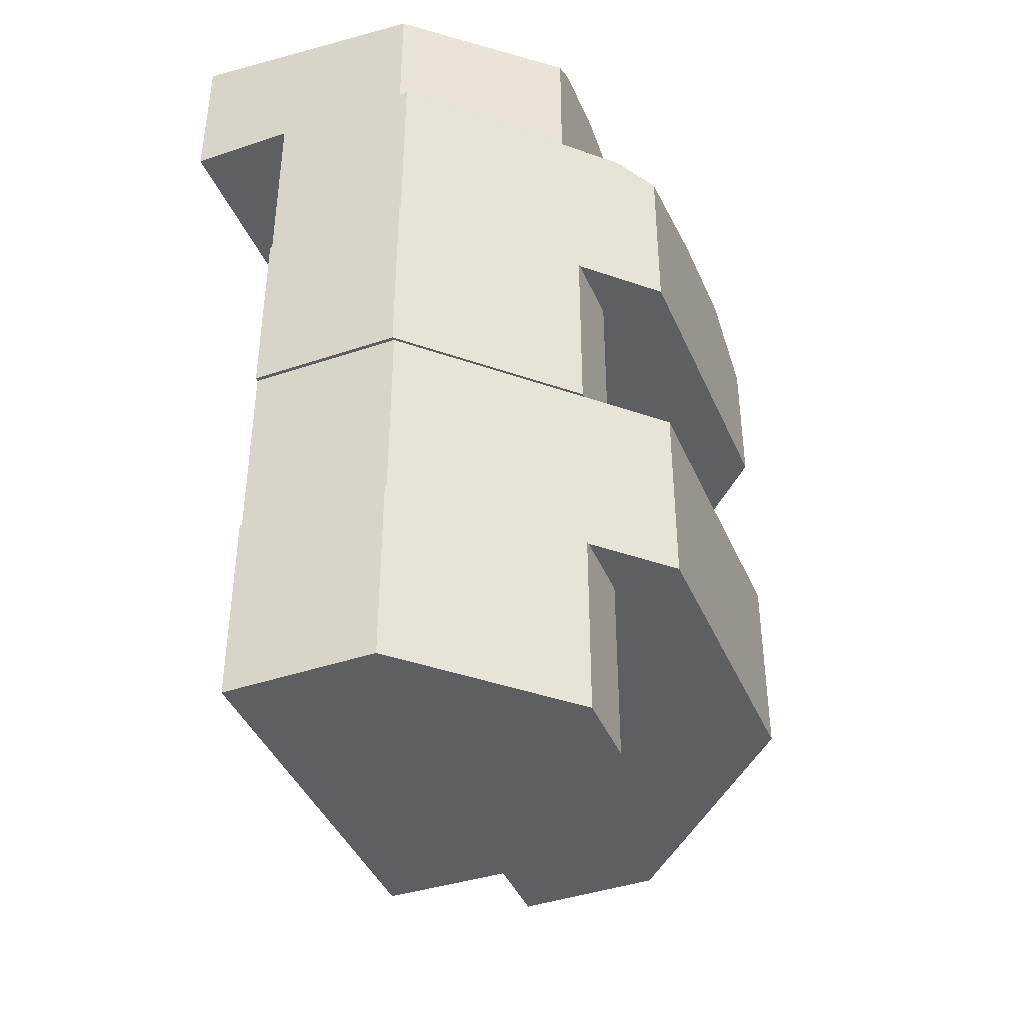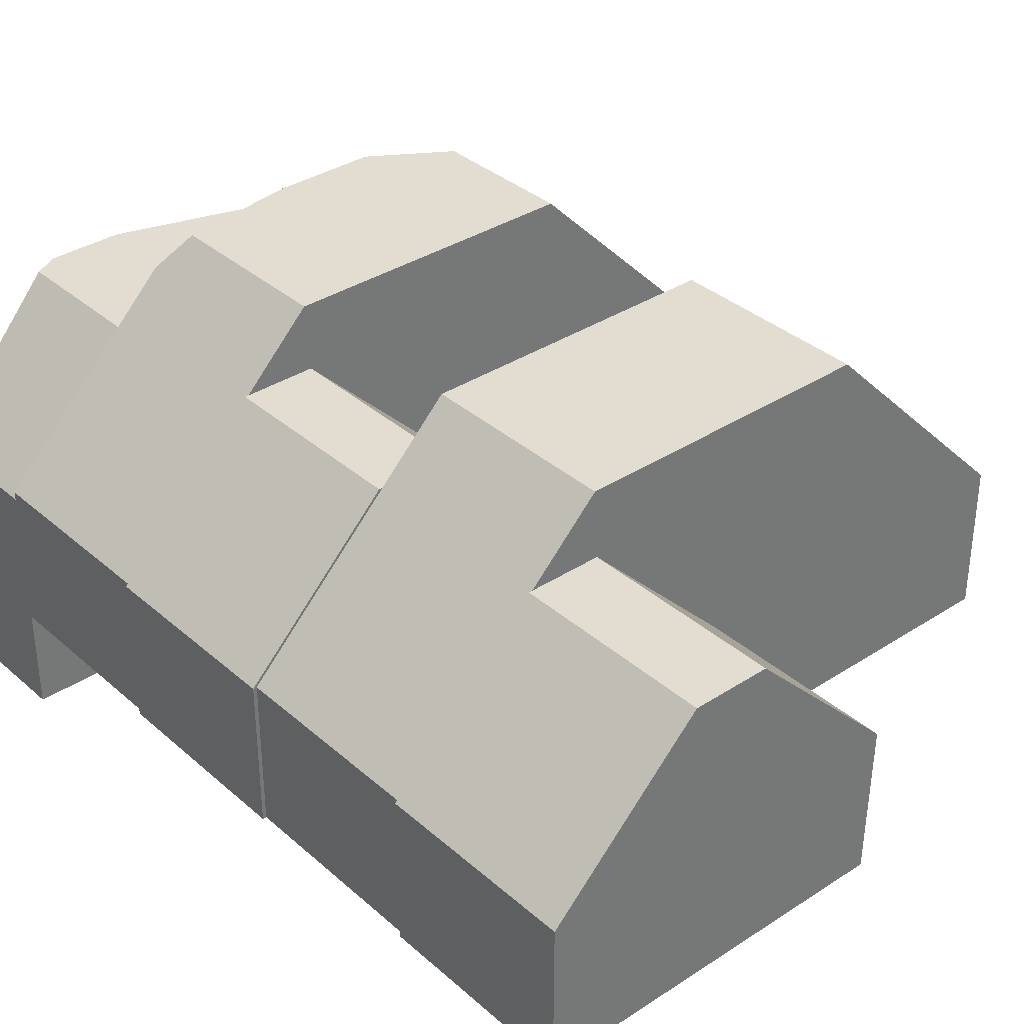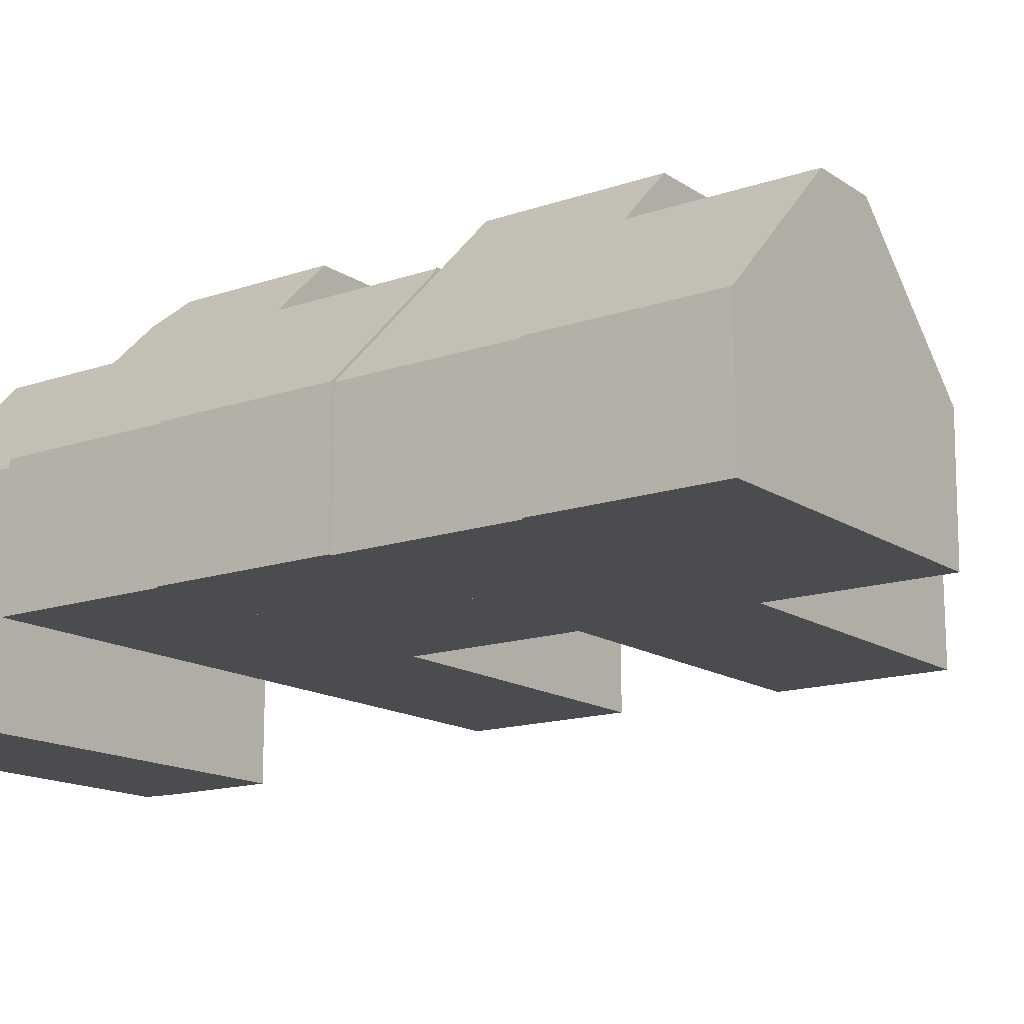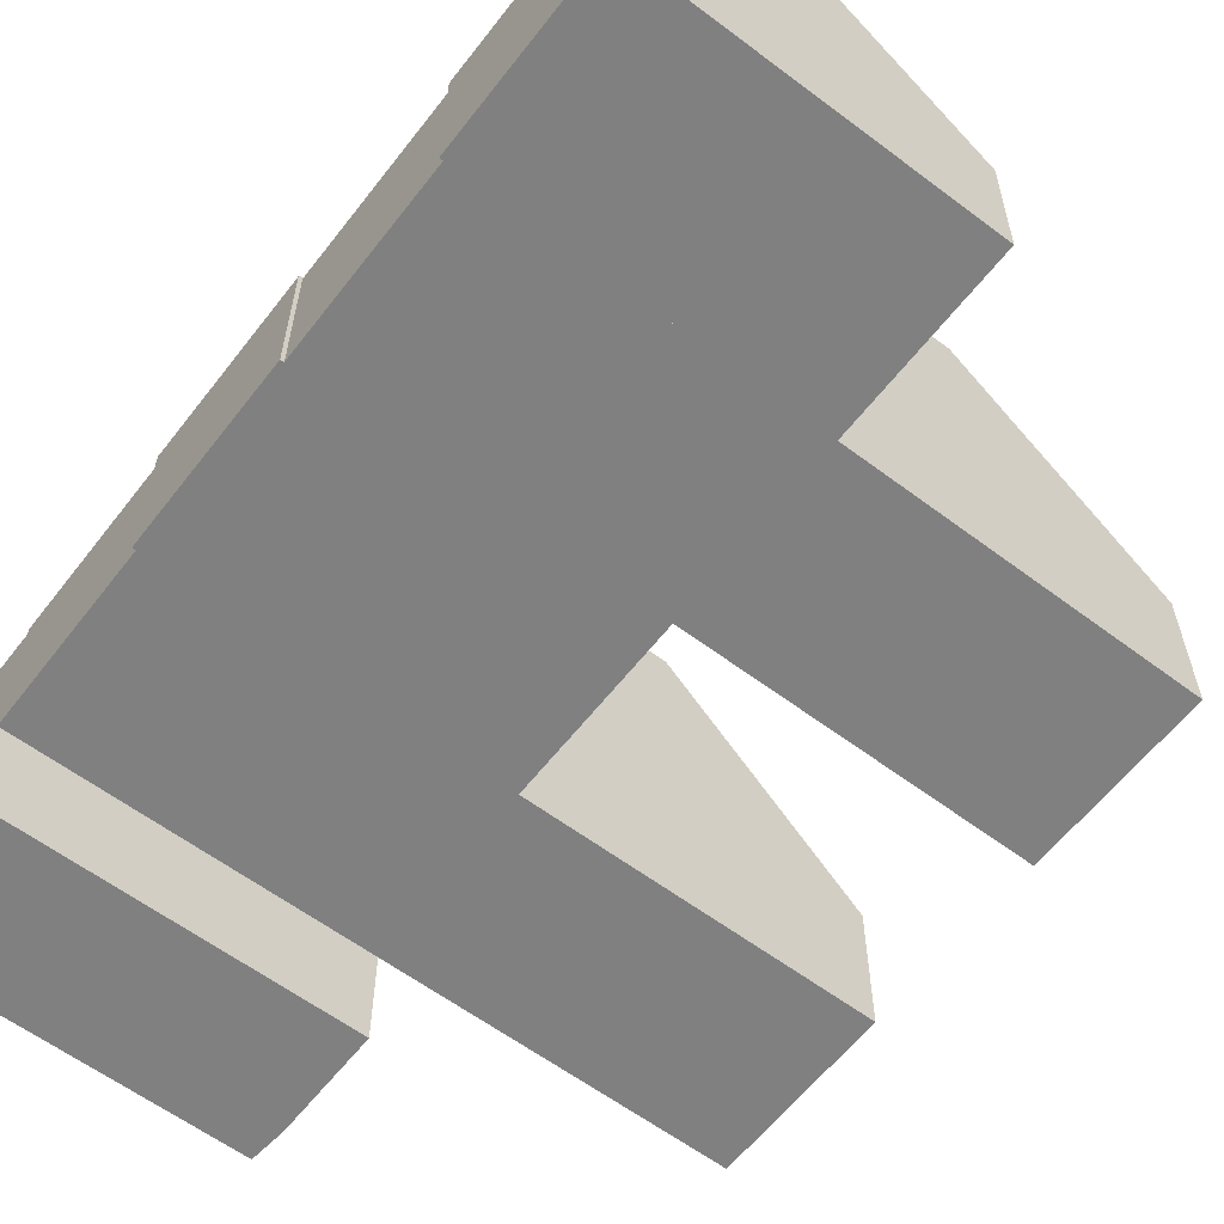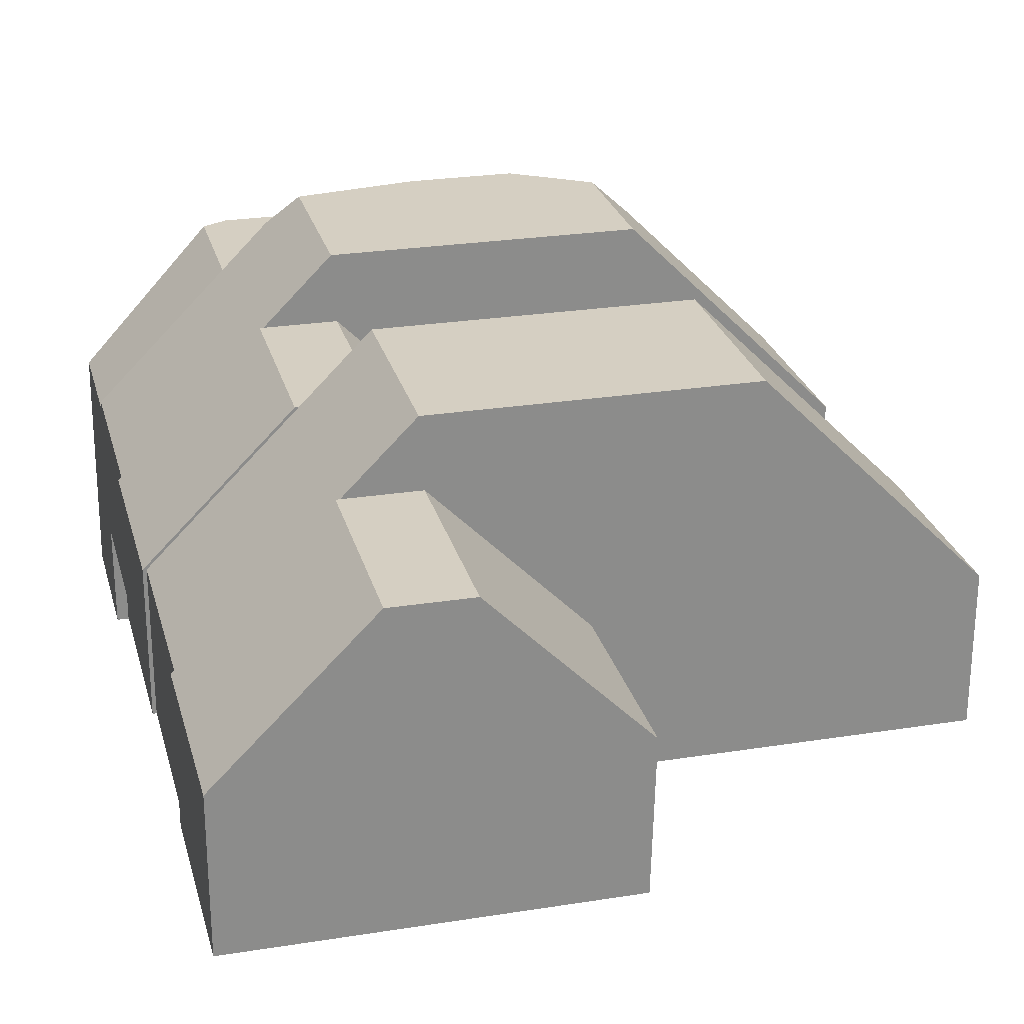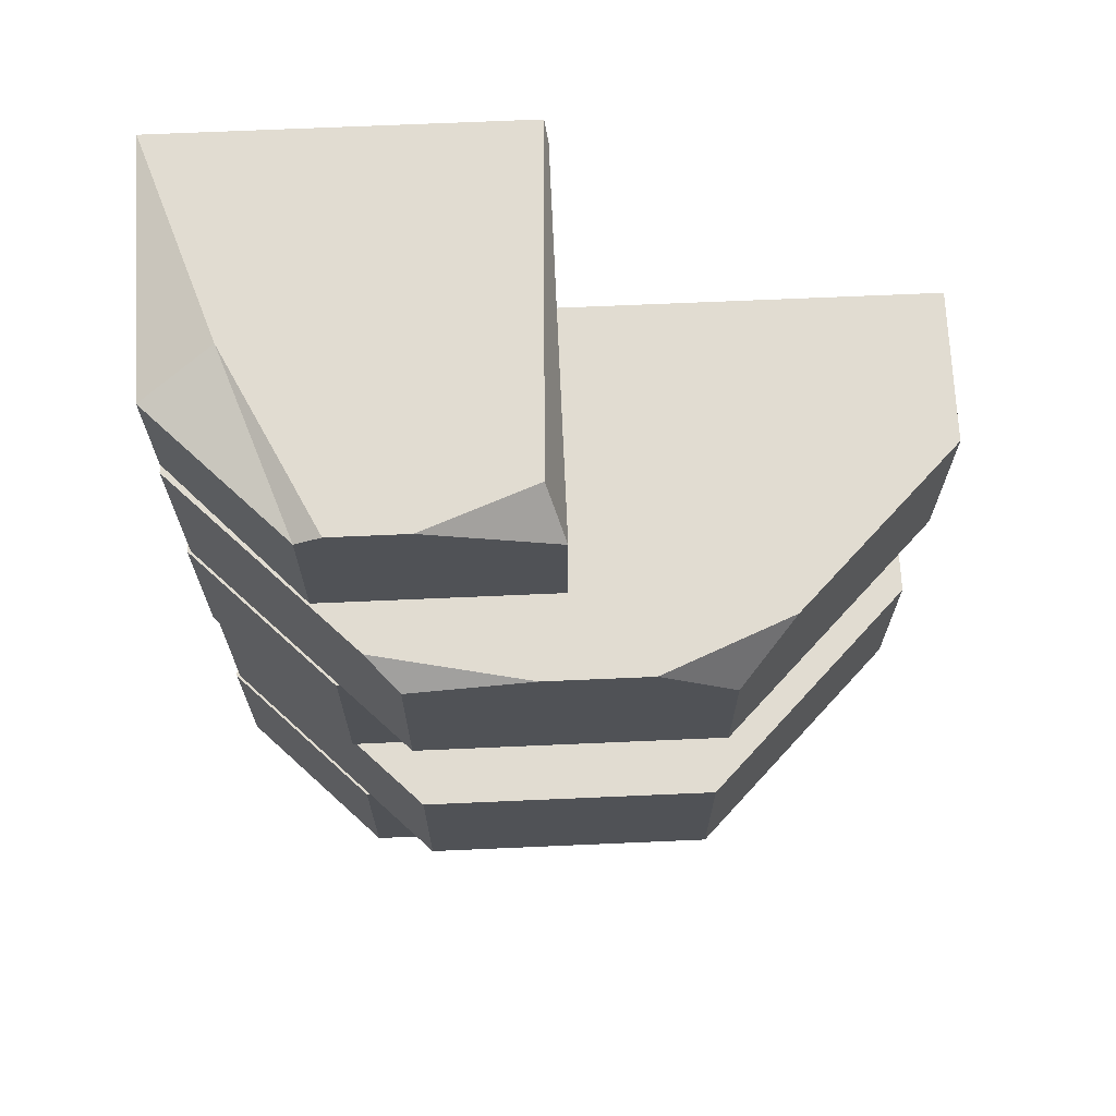
<metadata>
{"format":"obj","ext":"obj","renderer":"f3d","projection":"perspective","resolution":1024,"background":"white","views":[{"elev":-41.7,"azim":-67.8,"up":"+Y"},{"elev":35.1,"azim":-40.9,"up":"+Z"},{"elev":-15.1,"azim":-53.9,"up":"+Z"},{"elev":-60.2,"azim":-37.6,"up":"+Z"},{"elev":25.9,"azim":-14.2,"up":"+Z"},{"elev":69.1,"azim":-2.5,"up":"+Y"}]}
</metadata>
<code>
v -23.09 50 17.93
v -23.35 60 -6.772
v -23.09 50 -6.772
v -46.19 50 -6.772
v -36.01 60 17.93
v -46.19 60 -6.772
v -31.23 60 17.93
v -23.09 57.5 17.93
v -24.24 60 15.25
v -46.19 50 9.032
v -37.64 50 17.93
v -46.19 58.35 9.032
v -37.64 59.15 17.93
v -41.74 60 6.39
v -23.09 57.49 -6.772
v -46.43 0 9.567
v -46.43 0 0
v -46.43 12.5 9.567
v -46.43 12.5 0
v -32.42 0 18.78
v -37.21 0 18.78
v -32.42 12.5 18.78
v -37.21 12.5 18.78
v -23.1 0 9.387
v -23.33 0 0
v -23.1 12.5 9.387
v -23.33 12.5 0
v -46.43 25 9.567
v -46.43 25 0
v -46.43 37.5 9.567
v -46.43 37.5 0
v -32.42 25 18.78
v -37.21 25 18.78
v -32.42 37.5 18.78
v -37.21 37.5 18.78
v -23.1 25 9.387
v -23.33 25 0
v -23.1 37.5 9.387
v -23.33 37.5 0
v 6e-06 37.5 0
v 6e-06 37.5 9.567
v -13.53 37.5 23.1
v -32.66 37.5 23.1
v -46.19 37.5 9.567
v -46.19 37.5 0
v 6e-06 50 0
v 6e-06 50 9.567
v -46.19 50 9.567
v -46.19 50 0
v -10.15 50 19.71
v -18.31 50 23.1
v -13.53 46.88 23.1
v -34.69 50 21.07
v -32.66 48.75 23.1
v -24.92 50 23.1
v 6e-06 12.5 0
v 6e-06 12.5 9.567
v -13.53 12.5 23.1
v -32.66 12.5 23.1
v -46.19 12.5 9.567
v -46.19 12.5 0
v 6e-06 25 0
v 6e-06 25 9.567
v -13.53 25 23.1
v -32.66 25 23.1
v -46.19 25 9.567
v -46.19 25 0
f 15 3 4
f 3 10 4
f 12 6 4 10
f 9 7 8
f 5 14 13
f 1 8 13 11
f 9 2 6
f 3 15 8 1
f 11 13 12 10
f 12 13 14
f 3 1 11 10
f 8 7 5 13
f 9 6 14 5 7
f 6 12 14
f 15 2 9 8
f 2 15 4 6
f 16 18 19 17
f 23 18 16 21
f 25 17 19 27
f 18 23 22 26 27 19
f 20 24 26 22
f 20 22 23 21
f 24 20 21 16 17 25
f 25 27 26 24
f 28 30 31 29
f 35 30 28 33
f 37 29 31 39
f 30 35 34 38 39 31
f 32 36 38 34
f 32 34 35 33
f 36 32 33 28 29 37
f 37 39 38 36
f 40 46 47 41
f 44 48 49 45
f 46 40 45 49
f 45 40 44
f 40 41 43 44
f 43 41 42
f 52 50 51
f 55 53 54
f 47 52 42 41
f 52 47 50
f 52 51 43 42
f 55 54 43 51
f 54 53 44 43
f 48 44 53
f 49 50 47 46
f 49 55 51 50
f 49 48 53 55
f 56 62 63 57
f 57 63 64 58
f 58 64 65 59
f 59 65 66 60
f 60 66 67 61
f 62 56 61 67
f 61 56 60
f 56 57 59 60
f 59 57 58
f 62 67 63
f 67 66 64 63
f 64 66 65

</code>
